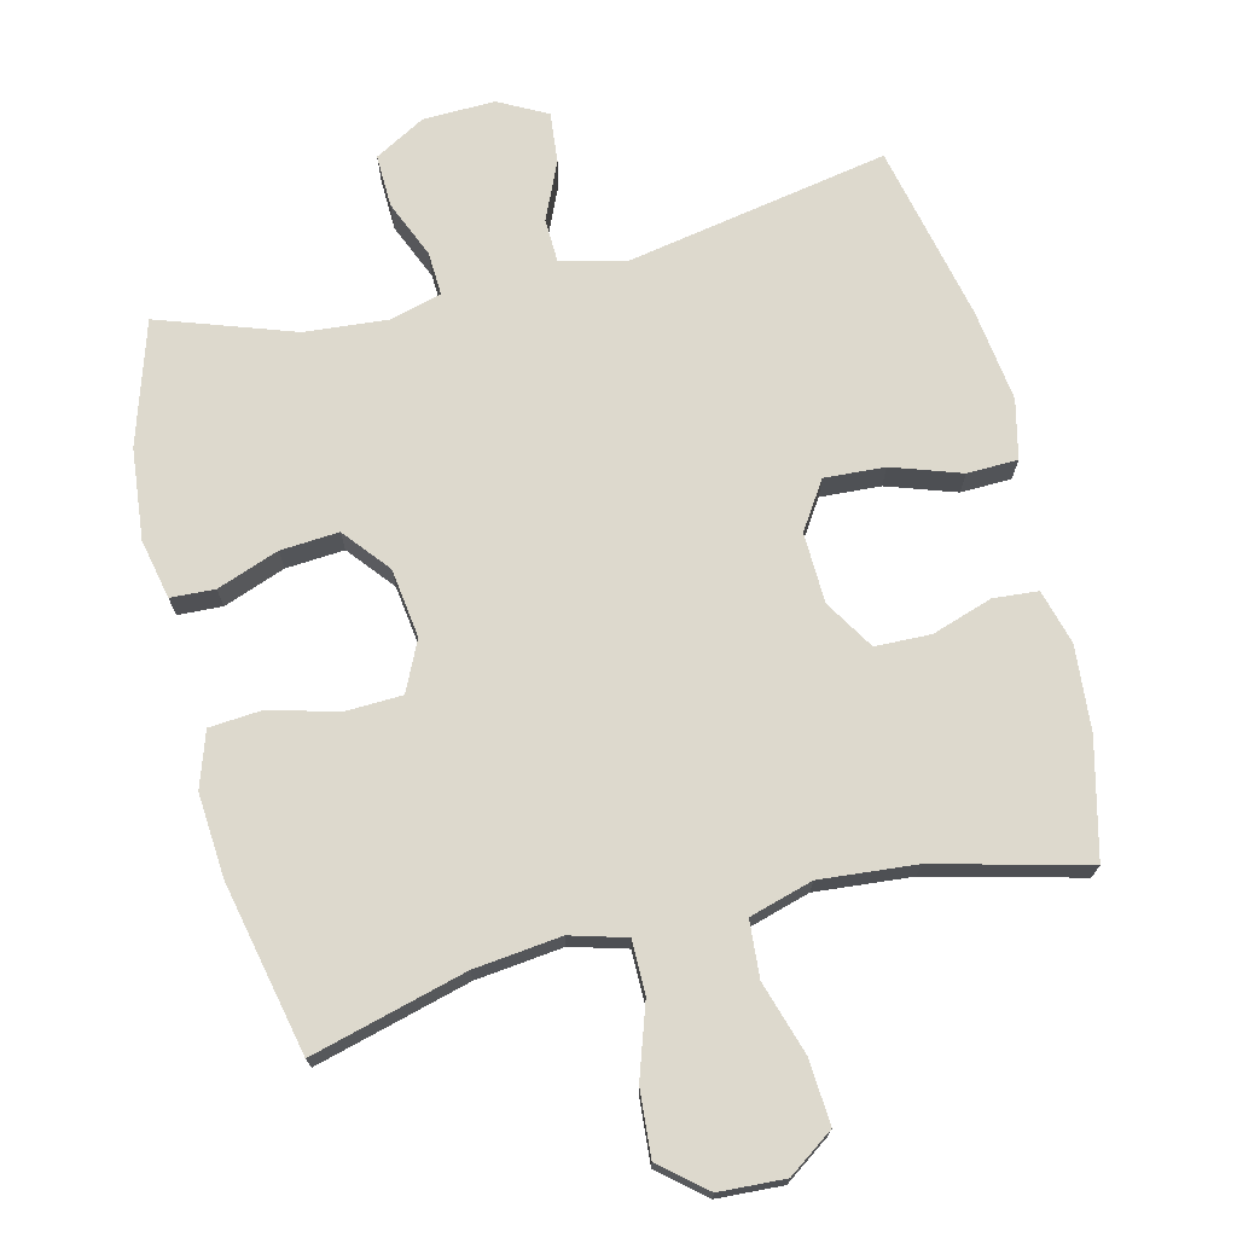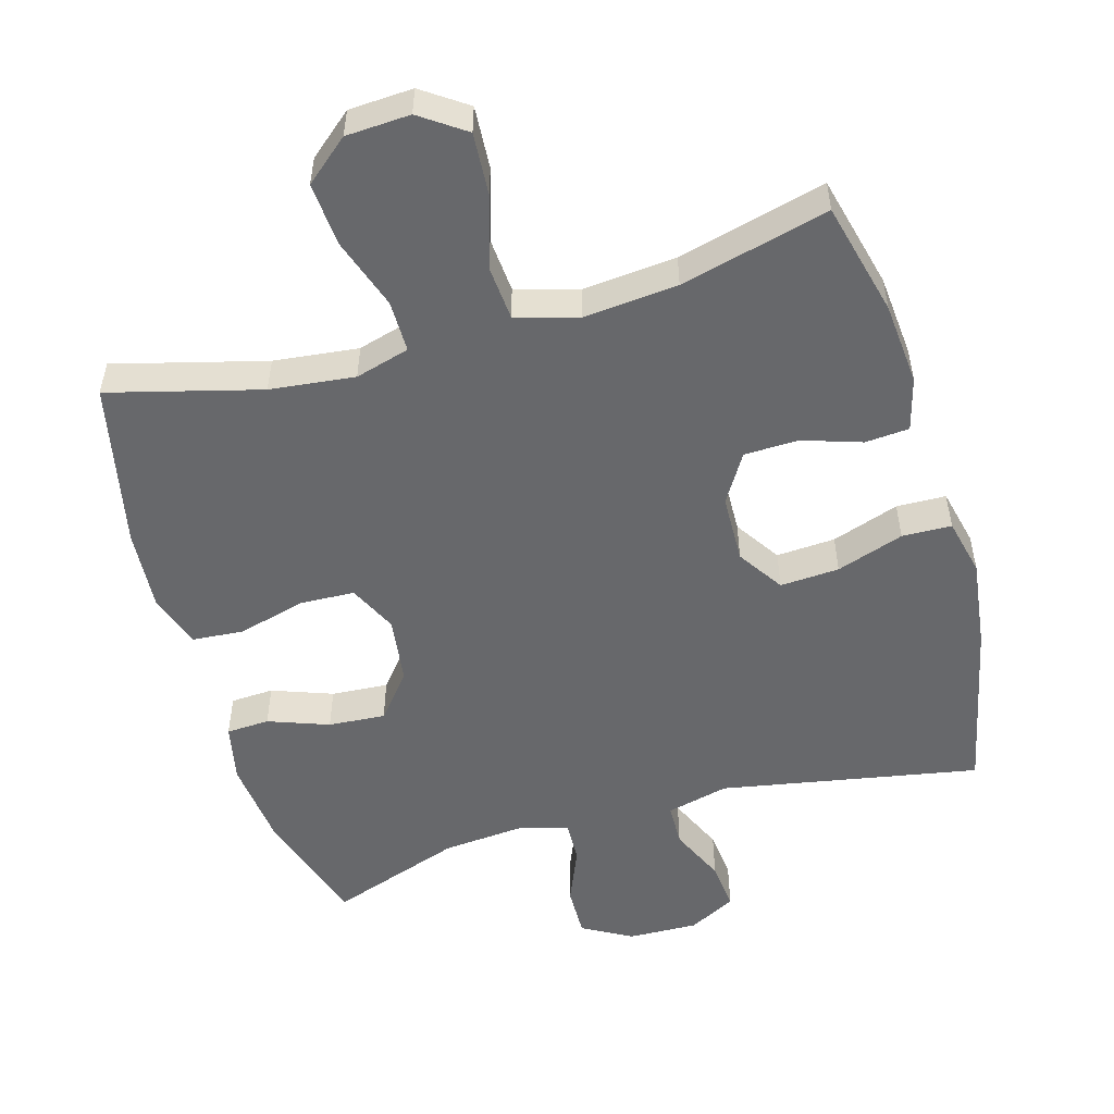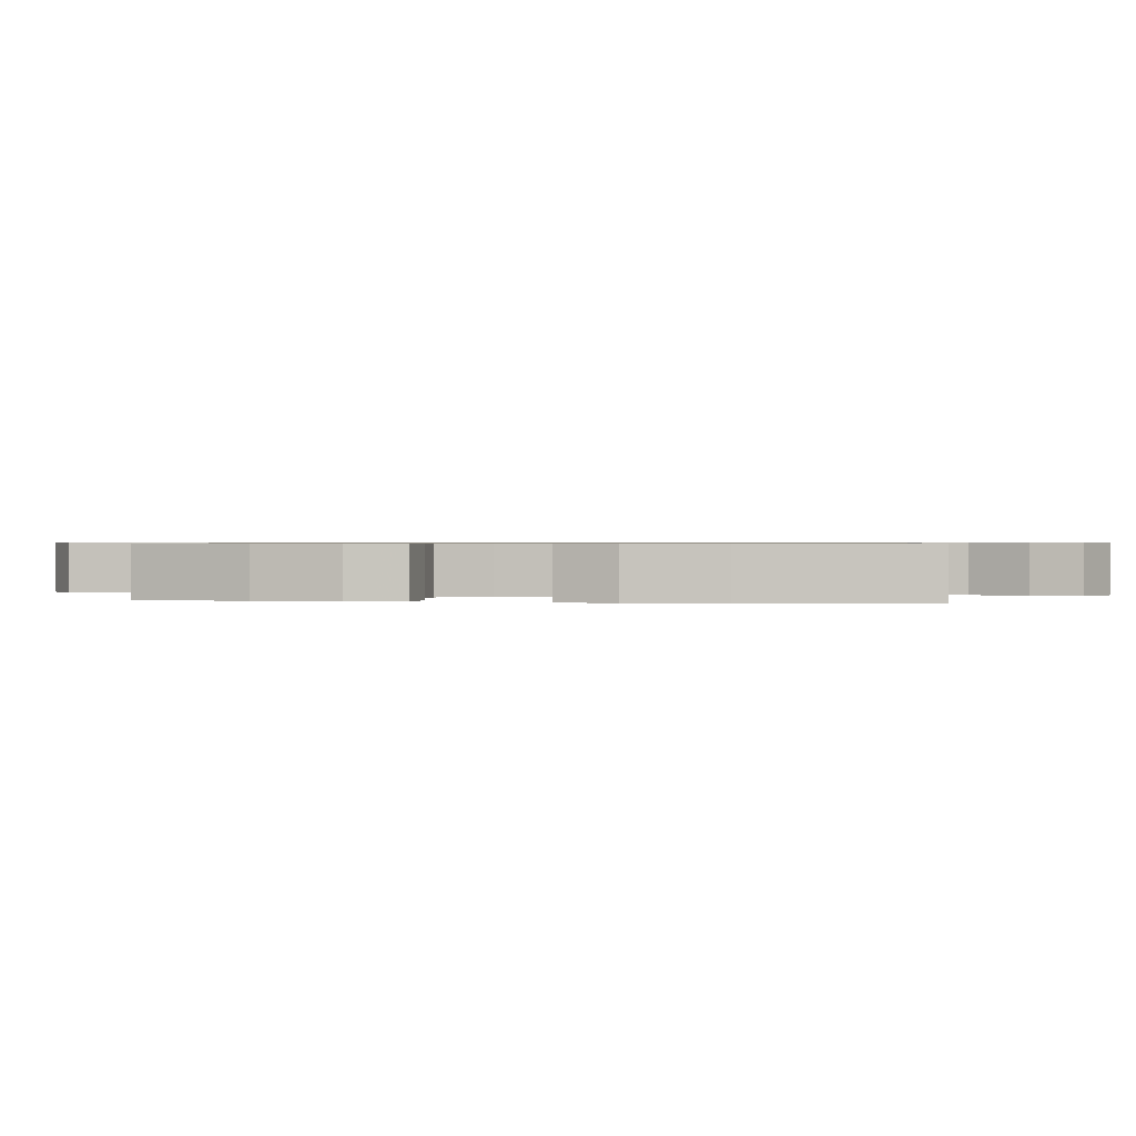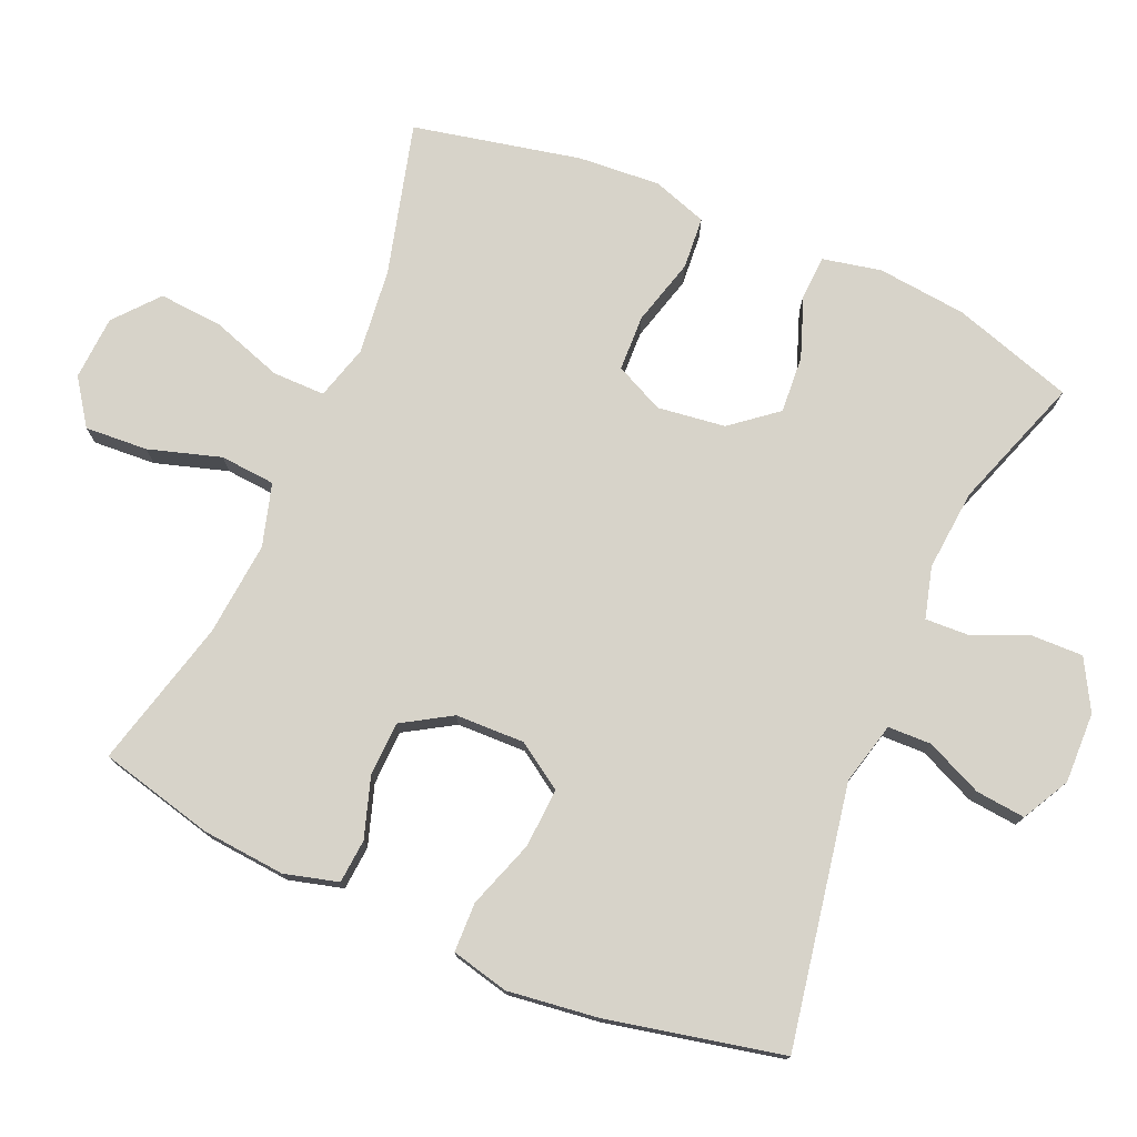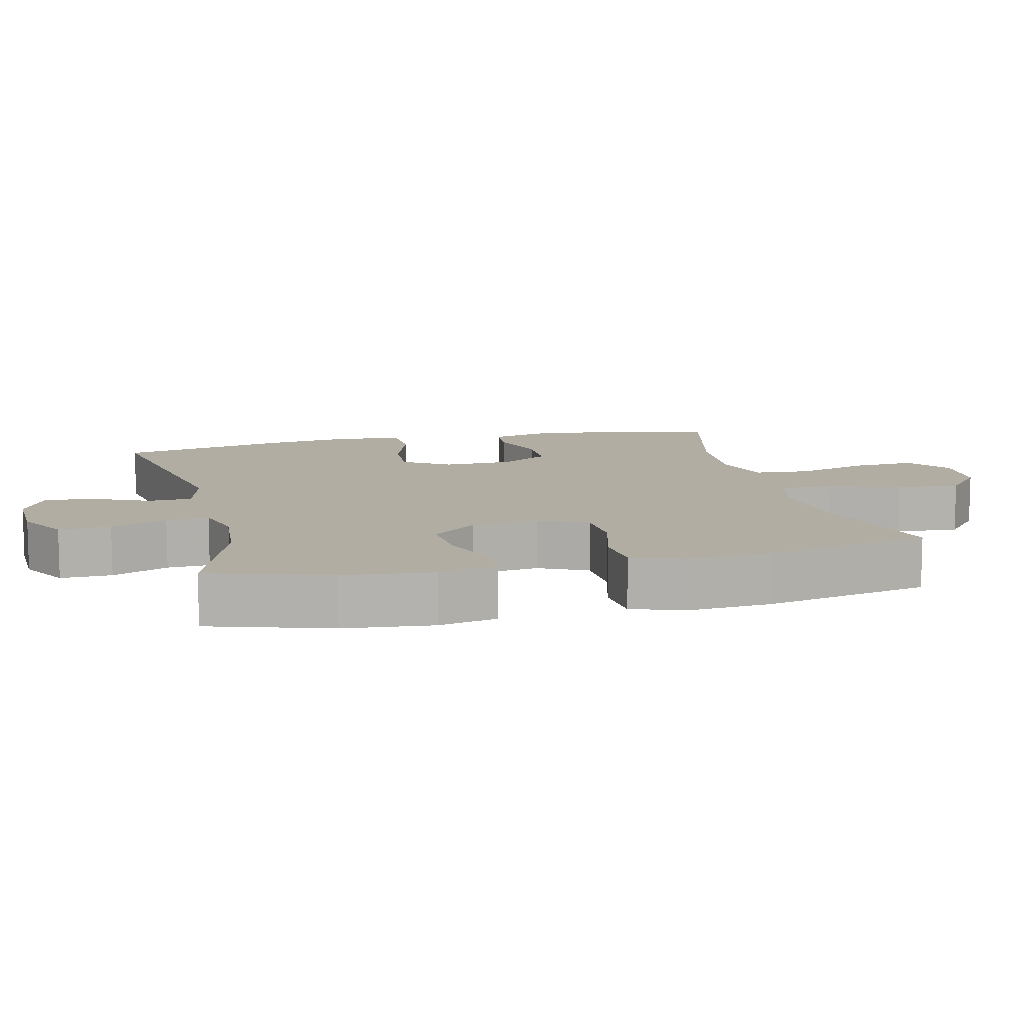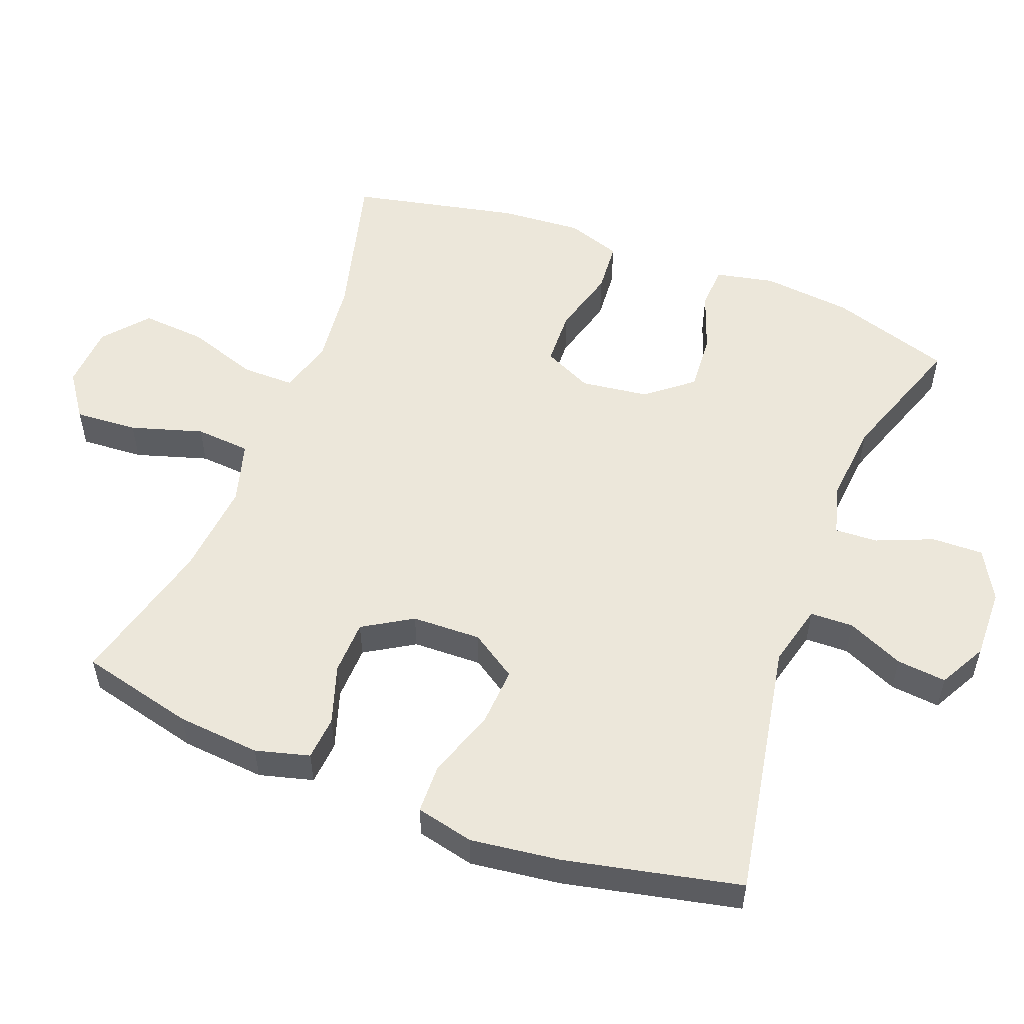
<metadata>
{"format":"obj","ext":"obj","renderer":"f3d","projection":"perspective","resolution":1024,"background":"white","views":[{"elev":72.0,"azim":-13.8,"up":"+Y"},{"elev":-52.4,"azim":16.2,"up":"+Y"},{"elev":0.6,"azim":99.7,"up":"+Y"},{"elev":76.1,"azim":113.6,"up":"+Y"},{"elev":10.6,"azim":-103.6,"up":"+Y"},{"elev":53.9,"azim":111.2,"up":"+Y"}]}
</metadata>
<code>
v -0.5 0.07 -0.5
v -0.554 0.07 -0.327
v -0.567 0.07 -0.199
v -0.549 0.07 -0.115
v -0.487 0.07 -0.112
v -0.4 0.07 -0.144
v -0.318 0.07 -0.15
v -0.265 0.07 -0.085
v -0.252 0.07 0.012
v -0.285 0.07 0.082
v -0.365 0.07 0.085
v -0.461 0.07 0.059
v -0.535 0.07 0.065
v -0.561 0.07 0.143
v -0.552 0.07 0.261
v -0.5 0.07 0.5
v -0.283 0.07 0.442
v -0.161 0.07 0.428
v -0.083 0.07 0.45
v -0.083 0.07 0.525
v -0.117 0.07 0.627
v -0.124 0.07 0.719
v -0.061 0.07 0.772
v 0.031 0.07 0.777
v 0.095 0.07 0.732
v 0.089 0.07 0.642
v 0.057 0.07 0.539
v 0.063 0.07 0.46
v 0.152 0.07 0.434
v 0.287 0.07 0.446
v 0.5 0.07 0.5
v 0.54 0.07 0.336
v 0.55 0.07 0.217
v 0.529 0.07 0.14
v 0.466 0.07 0.135
v 0.381 0.07 0.163
v 0.303 0.07 0.161
v 0.26 0.07 0.091
v 0.257 0.07 -0.008
v 0.3 0.07 -0.074
v 0.385 0.07 -0.069
v 0.482 0.07 -0.036
v 0.553 0.07 -0.038
v 0.572 0.07 -0.121
v 0.555 0.07 -0.25
v 0.5 0.07 -0.5
v 0.129 0.07 -0.431
v 0.04 0.07 -0.453
v 0.038 0.07 -0.515
v 0.074 0.07 -0.596
v 0.081 0.07 -0.667
v 0.013 0.07 -0.703
v -0.088 0.07 -0.7
v -0.159 0.07 -0.66
v -0.157 0.07 -0.586
v -0.123 0.07 -0.505
v -0.12 0.07 -0.444
v -0.193 0.07 -0.424
v -0.309 0.07 -0.434
v -0.5 0 -0.5
v -0.554 0 -0.327
v -0.567 0 -0.199
v -0.549 0 -0.115
v -0.487 0 -0.112
v -0.4 0 -0.144
v -0.318 0 -0.15
v -0.265 0 -0.085
v -0.252 0 0.012
v -0.285 0 0.082
v -0.365 0 0.085
v -0.461 0 0.059
v -0.535 0 0.065
v -0.561 0 0.143
v -0.552 0 0.261
v -0.5 0 0.5
v -0.283 0 0.442
v -0.161 0 0.428
v -0.083 0 0.45
v -0.083 0 0.525
v -0.117 0 0.627
v -0.124 0 0.719
v -0.061 0 0.772
v 0.031 0 0.777
v 0.095 0 0.732
v 0.089 0 0.642
v 0.057 0 0.539
v 0.063 0 0.46
v 0.152 0 0.434
v 0.287 0 0.446
v 0.5 0 0.5
v 0.54 0 0.336
v 0.55 0 0.217
v 0.529 0 0.14
v 0.466 0 0.135
v 0.381 0 0.163
v 0.303 0 0.161
v 0.26 0 0.091
v 0.257 0 -0.008
v 0.3 0 -0.074
v 0.385 0 -0.069
v 0.482 0 -0.036
v 0.553 0 -0.038
v 0.572 0 -0.121
v 0.555 0 -0.25
v 0.5 0 -0.5
v 0.129 0 -0.431
v 0.04 0 -0.453
v 0.038 0 -0.515
v 0.074 0 -0.596
v 0.081 0 -0.667
v 0.013 0 -0.703
v -0.088 0 -0.7
v -0.159 0 -0.66
v -0.157 0 -0.586
v -0.123 0 -0.505
v -0.12 0 -0.444
v -0.193 0 -0.424
v -0.309 0 -0.434
f 54 55 56
f 53 54 56
f 52 53 56
f 51 52 56
f 50 51 56
f 49 50 56
f 48 49 56 57
f 47 48 57 58
f 45 46 47
f 44 45 47
f 43 44 47
f 42 43 47
f 41 42 47
f 40 41 47 58
f 34 35 36
f 33 34 36
f 32 33 36
f 31 32 36
f 30 31 36
f 29 30 36 37
f 28 29 37 38
f 25 26 27
f 24 25 27
f 23 24 27
f 22 23 27
f 21 22 27
f 20 21 27
f 19 20 27 28
f 28 38 39
f 19 28 39
f 18 19 39
f 15 16 17
f 14 15 17
f 13 14 17
f 12 13 17
f 11 12 17
f 10 11 17 18
f 4 5 6
f 3 4 6
f 2 3 6
f 1 2 6
f 59 1 6
f 59 6 7
f 58 59 7 8
f 40 58 8 9
f 18 39 40
f 10 18 40
f 9 10 40
f 115 114 113
f 115 113 112
f 115 112 111
f 115 111 110
f 115 110 109
f 115 109 108
f 116 115 108 107
f 117 116 107 106
f 106 105 104
f 106 104 103
f 106 103 102
f 106 102 101
f 106 101 100
f 117 106 100 99
f 95 94 93
f 95 93 92
f 95 92 91
f 95 91 90
f 95 90 89
f 96 95 89 88
f 97 96 88 87
f 86 85 84
f 86 84 83
f 86 83 82
f 86 82 81
f 86 81 80
f 86 80 79
f 87 86 79 78
f 98 97 87
f 98 87 78
f 98 78 77
f 76 75 74
f 76 74 73
f 76 73 72
f 76 72 71
f 76 71 70
f 77 76 70 69
f 65 64 63
f 65 63 62
f 65 62 61
f 65 61 60
f 65 60 118
f 66 65 118
f 67 66 118 117
f 68 67 117 99
f 99 98 77
f 99 77 69
f 99 69 68
f 1 60 61 2
f 2 61 62 3
f 3 62 63 4
f 4 63 64 5
f 5 64 65 6
f 6 65 66 7
f 7 66 67 8
f 8 67 68 9
f 9 68 69 10
f 10 69 70 11
f 11 70 71 12
f 12 71 72 13
f 13 72 73 14
f 14 73 74 15
f 15 74 75 16
f 16 75 76 17
f 17 76 77 18
f 18 77 78 19
f 19 78 79 20
f 20 79 80 21
f 21 80 81 22
f 22 81 82 23
f 23 82 83 24
f 24 83 84 25
f 25 84 85 26
f 26 85 86 27
f 27 86 87 28
f 28 87 88 29
f 29 88 89 30
f 30 89 90 31
f 31 90 91 32
f 32 91 92 33
f 33 92 93 34
f 34 93 94 35
f 35 94 95 36
f 36 95 96 37
f 37 96 97 38
f 38 97 98 39
f 39 98 99 40
f 40 99 100 41
f 41 100 101 42
f 42 101 102 43
f 43 102 103 44
f 44 103 104 45
f 45 104 105 46
f 46 105 106 47
f 47 106 107 48
f 48 107 108 49
f 49 108 109 50
f 50 109 110 51
f 51 110 111 52
f 52 111 112 53
f 53 112 113 54
f 54 113 114 55
f 55 114 115 56
f 56 115 116 57
f 57 116 117 58
f 58 117 118 59
f 59 118 60 1

</code>
